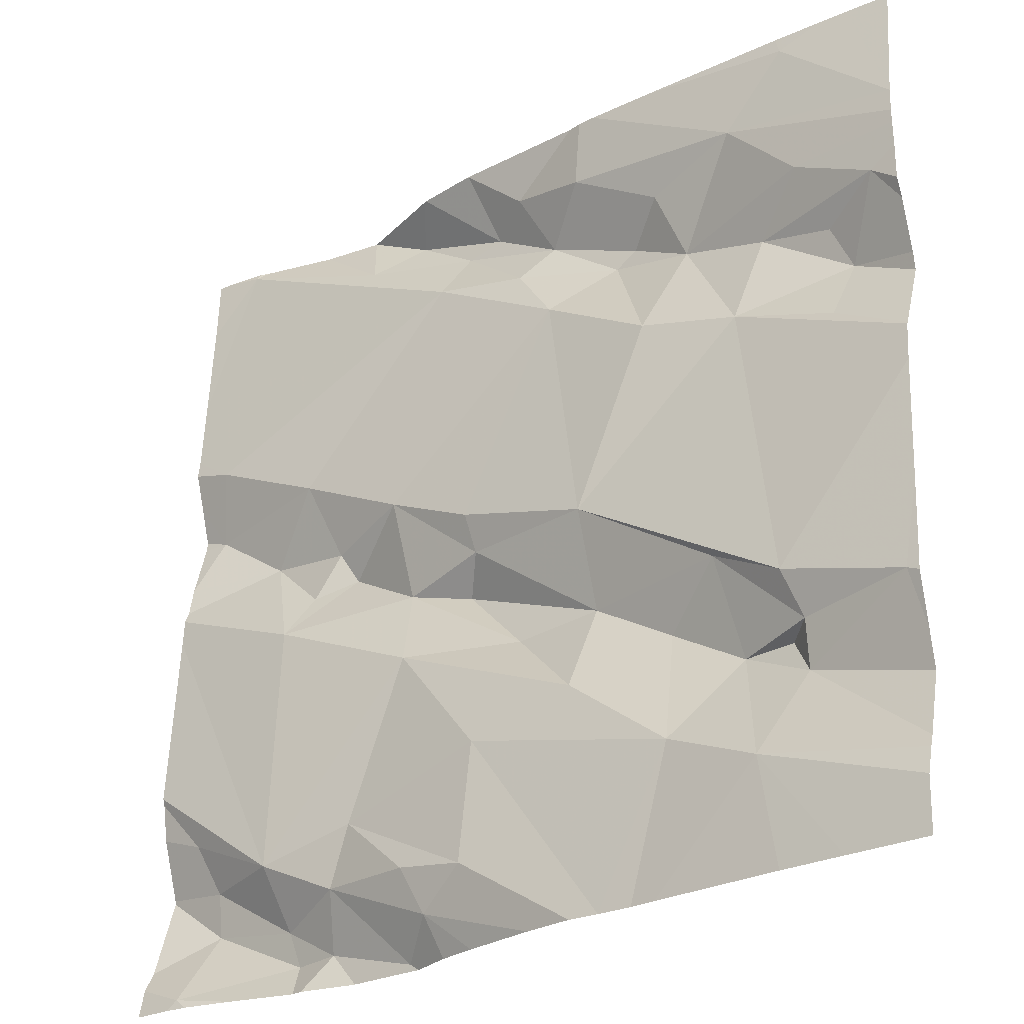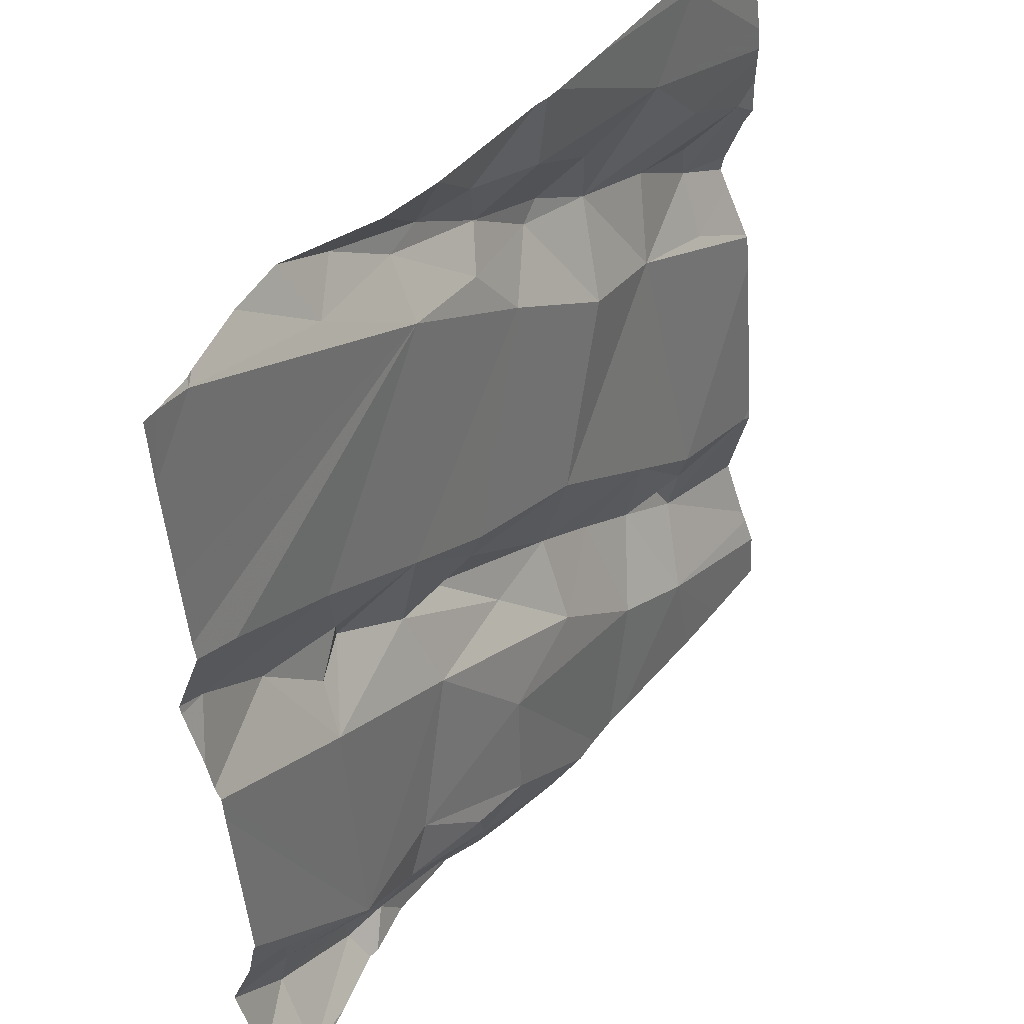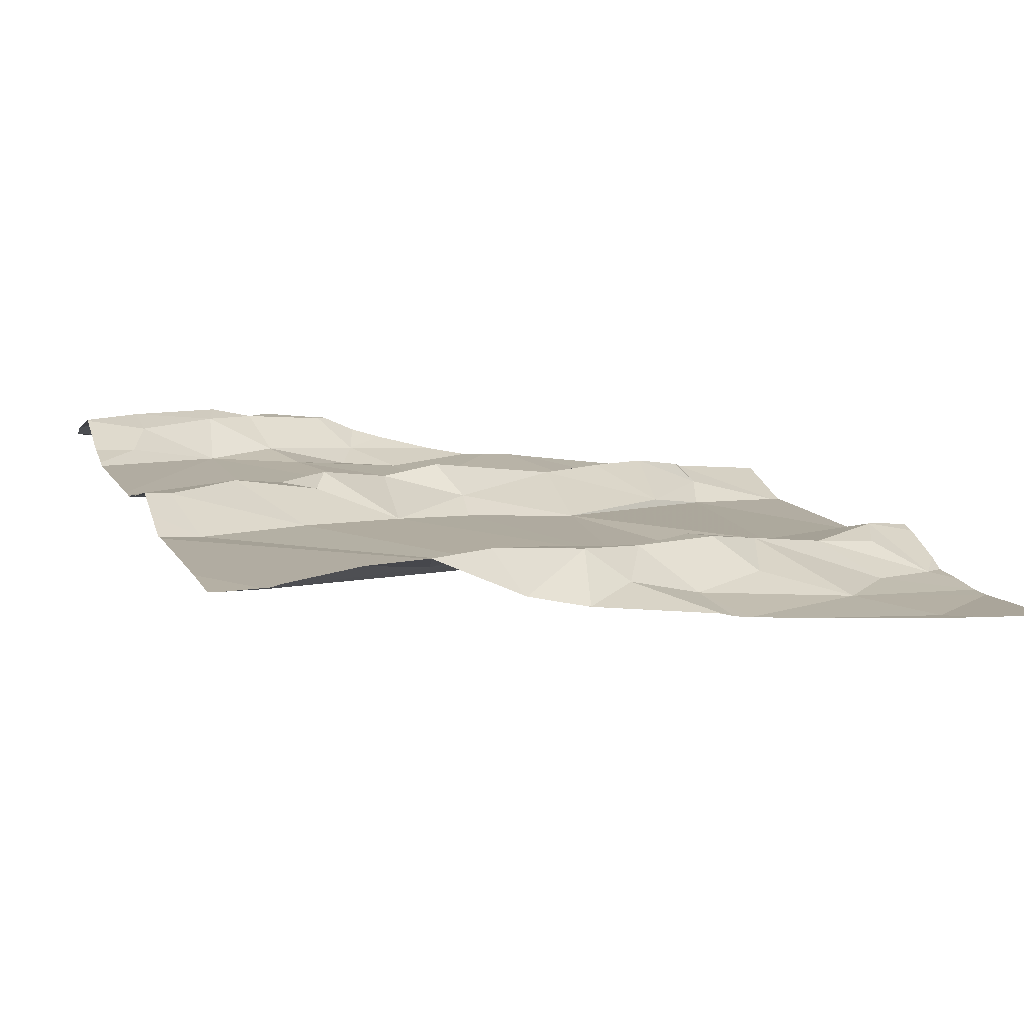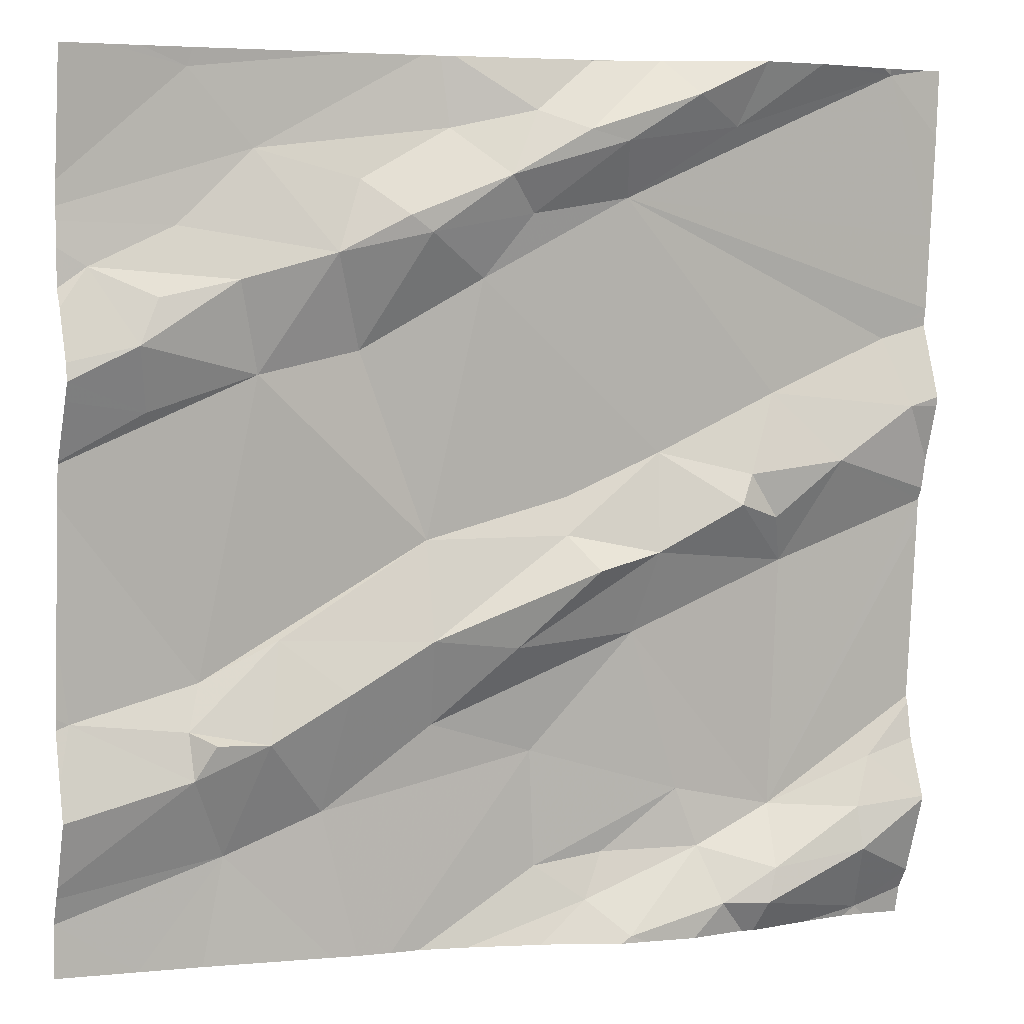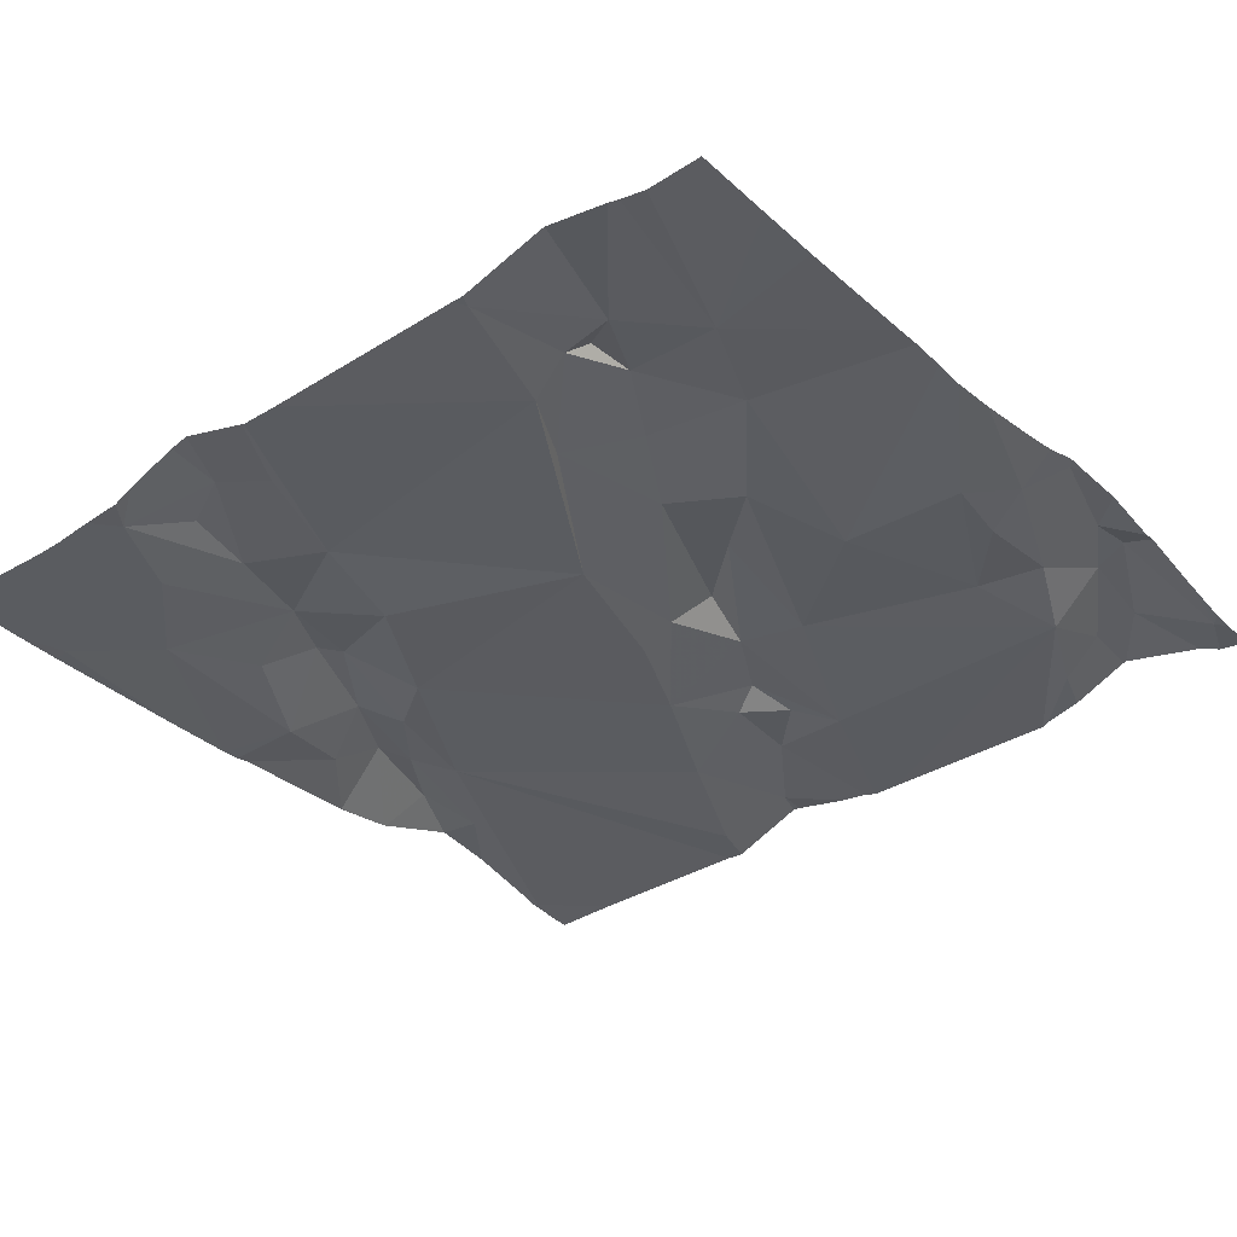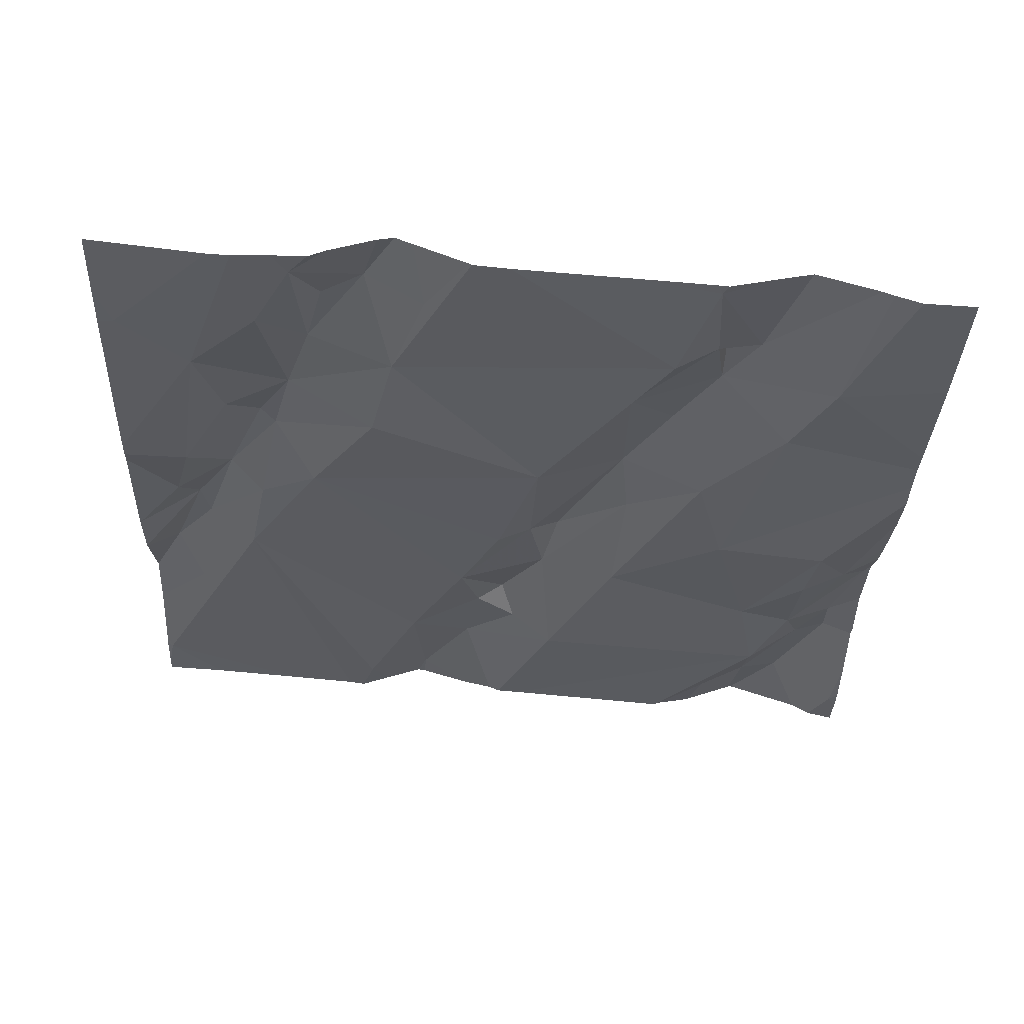
<metadata>
{"format":"obj","ext":"obj","renderer":"f3d","projection":"perspective","resolution":1024,"background":"white","views":[{"elev":-26.8,"azim":-150.4,"up":"+Y"},{"elev":44.5,"azim":117.5,"up":"+Y"},{"elev":16.0,"azim":160.9,"up":"+Z"},{"elev":4.6,"azim":-25.7,"up":"+Y"},{"elev":-42.7,"azim":-50.8,"up":"+Z"},{"elev":-40.2,"azim":-92.1,"up":"+Z"}]}
</metadata>
<code>
v -37.52 243.3 502.3
v -37.52 243.6 502.3
v -37.84 243.7 502.3
v -38.46 243 502.2
v -37.52 242.9 502.3
v -37.52 243.3 502.3
v -38.44 243.5 502.2
v -37.92 243.7 502.3
v -37.52 243 502.3
v -37.52 243 502.3
v -37.52 243.3 502.3
v -37.52 243.4 502.3
v -37.52 243.7 502.3
v -38.16 243.4 502.2
v -38.08 243.2 502.2
v -38.27 243.4 502.2
v -37.93 243.3 502.3
v -38.03 243.5 502.3
v -38.2 243.5 502.3
v -38.1 243.6 502.3
v -37.75 243.3 502.3
v -37.84 243.2 502.3
v -37.83 243.3 502.3
v -37.98 243.6 502.3
v -38.02 243.6 502.3
v -37.89 243.6 502.3
v -38.13 243.6 502.3
v -38.4 243.4 502.2
v -38.39 243.4 502.2
v -38.19 242.9 502.2
v -38.3 242.9 502.2
v -38.26 243 502.2
v -38.34 243.7 502.2
v -38.17 243.7 502.2
v -38.24 243.1 502.2
v -38.18 243.1 502.2
v -38.32 243.1 502.2
v -38.07 243.7 502.3
v -38.17 243.6 502.3
v -38.34 243 502.2
v -37.93 243.7 502.3
v -38.34 243 502.2
v -37.95 242.9 502.2
v -37.9 242.8 502.2
v -37.96 243 502.2
v -37.94 243.2 502.3
v -38.3 243.5 502.2
v -38.35 243.6 502.2
v -37.94 243.7 502.3
v -37.91 243.2 502.3
v -37.82 243.7 502.3
v -38.27 243.6 502.2
v -37.92 243.7 502.3
v -37.98 243.7 502.3
v -37.53 243.7 502.3
v -37.91 243.7 502.3
v -37.79 242.9 502.3
v -37.77 242.9 502.3
v -37.88 242.9 502.2
v -37.88 243.6 502.3
v -37.76 243.7 502.3
v -37.76 242.8 502.3
v -37.86 242.8 502.3
v -37.99 243.1 502.3
v -38.08 243.7 502.3
v -38.1 243.7 502.2
v -38.08 243 502.2
v -37.85 243.1 502.3
v -38.09 243.1 502.3
v -38.32 243 502.2
v -38.38 243.5 502.2
v -38.08 242.8 502.2
v -38.18 242.8 502.2
v -37.58 243.7 502.3
v -37.91 242.8 502.2
v -38.32 242.8 502.2
v -37.55 243.4 502.3
v -37.69 242.9 502.3
v -37.7 243.4 502.3
v -37.73 243.3 502.3
v -37.87 242.8 502.3
v -38.03 242.8 502.2
v -37.68 242.9 502.3
v -37.59 242.9 502.3
v -37.84 242.8 502.3
v -37.68 243.2 502.3
v -37.63 243.3 502.3
v -38.12 242.8 502.2
v -37.57 243 502.3
v -37.95 242.8 502.2
v -37.7 243.2 502.3
v -37.7 242.8 502.3
v -37.59 242.9 502.3
v -38.34 243.7 502.2
v -37.57 242.8 502.3
v -38.15 242.8 502.2
v -37.56 242.8 502.3
v -37.57 243.4 502.3
v -38.47 243 502.2
v -38.47 243.1 502.2
v -38.47 243.5 502.2
v -38.47 243.5 502.2
v -38.47 243.1 502.2
v -38.47 243 502.2
v -38.47 243.4 502.2
v -38.47 243.4 502.2
v -38.47 243.3 502.2
v -38.47 243.3 502.2
v -38.47 243.3 502.2
v -38.47 243.4 502.2
v -38.47 243.5 502.2
v -38.47 242.9 502.2
v -38.47 242.9 502.2
v -38.47 242.9 502.2
v -38.06 243.7 502.3
v -38.42 243.7 502.2
v -38.47 243.6 502.2
v -38.47 243.6 502.2
v -38.47 243.6 502.2
v -38.47 242.8 502.1
v -37.52 242.9 502.3
v -37.52 243 502.3
v -37.52 242.8 502.3
v -37.52 243.4 502.3
v -37.52 243.4 502.3
v -37.52 242.9 502.3
v -37.52 242.8 502.3
v -37.52 243.5 502.3
v -37.52 243.5 502.3
v -37.52 243.2 502.3
v -37.58 242.8 502.3
v -37.71 242.8 502.3
v -37.64 242.8 502.3
v -37.79 242.8 502.3
v -37.72 242.8 502.3
v -38.37 242.8 502.2
v -38.38 242.8 502.2
v -38.47 242.8 502.1
v -37.52 242.8 502.3
v -37.85 243.7 502.3
v -37.9 243.7 502.3
v -37.67 243.7 502.3
v -37.59 243.7 502.3
v -37.58 243.7 502.3
v -37.74 243.7 502.4
v -37.74 243.7 502.4
v -37.52 243.7 502.3
v -37.57 243.7 502.3
v -38.39 243.7 502.2
v -38.47 243.7 502.2
f 126 89 5
f 135 62 134
f 125 77 124
f 15 14 16
f 15 17 18
f 19 14 20
f 22 21 23
f 25 24 26
f 27 20 25
f 29 28 105
f 31 30 32
f 124 77 12
f 36 35 32
f 103 37 107
f 38 27 25
f 16 29 108
f 110 7 111
f 38 39 27
f 134 62 85
f 123 93 95
f 40 4 104
f 142 61 74
f 31 40 113
f 37 4 42
f 40 31 32
f 141 53 140
f 4 40 42
f 82 43 72
f 72 45 88
f 23 17 46
f 48 47 19
f 24 25 20
f 16 47 28
f 26 49 25
f 50 22 46
f 49 26 51
f 52 39 38
f 22 23 46
f 115 53 41
f 58 57 59
f 60 26 24
f 60 61 26
f 63 62 58
f 23 18 17
f 60 18 23
f 18 14 15
f 45 43 57
f 50 64 22
f 67 45 68
f 64 67 68
f 57 43 59
f 68 22 64
f 59 43 44
f 42 32 35
f 46 15 69
f 58 59 44
f 63 58 44
f 140 49 3
f 63 44 75
f 15 46 17
f 69 64 50
f 42 70 32
f 50 46 69
f 32 30 36
f 30 67 36
f 70 42 40
f 70 40 32
f 107 16 109
f 122 89 126
f 7 71 47
f 67 30 45
f 36 67 69
f 67 64 69
f 15 37 35
f 35 36 69
f 35 37 42
f 16 37 15
f 20 14 18
f 71 28 47
f 34 52 66
f 25 49 54
f 38 25 54
f 52 33 117
f 66 38 65
f 27 39 19
f 20 27 19
f 102 48 119
f 19 39 52
f 16 14 19
f 19 47 16
f 28 71 7
f 60 24 18
f 30 31 73
f 3 51 146
f 121 93 123
f 48 52 118
f 133 95 132
f 48 7 47
f 52 48 19
f 88 30 96
f 28 29 16
f 51 26 61
f 68 45 57
f 69 15 35
f 20 18 24
f 38 54 115
f 49 51 3
f 53 49 140
f 54 49 53
f 132 92 62
f 74 61 60
f 142 74 143
f 58 62 78
f 79 23 80
f 83 78 84
f 87 86 1
f 10 89 9
f 79 87 77
f 6 87 11
f 91 87 80
f 21 80 23
f 79 80 87
f 51 61 145
f 78 92 93
f 56 53 141
f 5 93 121
f 92 95 93
f 87 91 86
f 131 95 133
f 93 84 78
f 89 84 5
f 123 95 127
f 95 92 132
f 86 91 21
f 83 84 89
f 21 91 80
f 97 95 131
f 55 74 13
f 94 33 34
f 2 60 128
f 22 86 21
f 22 68 86
f 132 62 135
f 83 57 58
f 92 78 62
f 83 58 78
f 62 63 85
f 98 77 125
f 96 30 73
f 83 68 57
f 68 83 86
f 81 63 75
f 1 83 130
f 98 79 77
f 8 53 56
f 79 60 23
f 128 98 129
f 79 98 60
f 99 4 100
f 5 84 93
f 100 4 103
f 101 7 102
f 85 63 81
f 90 44 82
f 102 7 48
f 65 38 115
f 103 4 37
f 104 4 99
f 55 13 147
f 105 28 110
f 106 29 105
f 9 89 122
f 66 52 38
f 75 44 90
f 107 37 16
f 10 83 89
f 108 29 106
f 109 16 108
f 88 45 30
f 110 28 7
f 11 87 1
f 1 86 83
f 111 7 101
f 112 40 104
f 113 40 112
f 72 43 45
f 114 31 113
f 12 77 6
f 6 77 87
f 137 120 138
f 34 33 52
f 117 33 116
f 118 52 117
f 41 53 8
f 13 74 2
f 119 48 118
f 2 74 60
f 120 31 114
f 82 44 43
f 127 95 97
f 73 31 76
f 128 60 98
f 129 98 125
f 76 31 136
f 130 83 10
f 136 31 137
f 115 54 53
f 137 31 120
f 116 33 149
f 139 127 97
f 143 74 144
f 144 74 148
f 145 61 142
f 146 51 145
f 148 74 55
f 149 33 94
f 150 117 116

</code>
